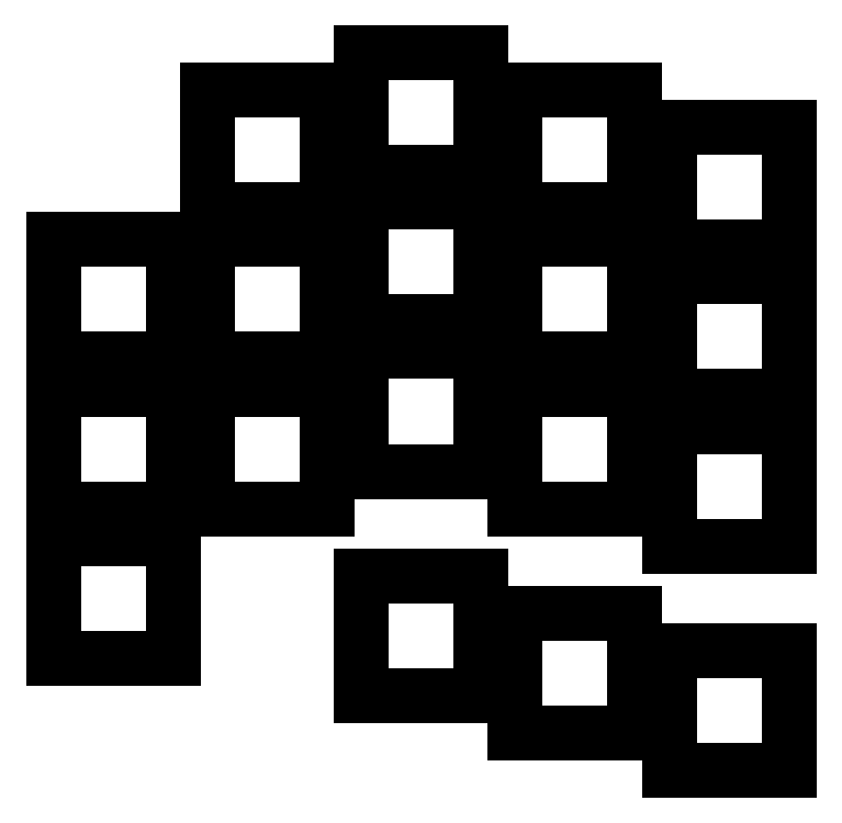
<metadata>
{"format":"dxf","ext":"dxf","renderer":"ezdxf+matplotlib","layout":"modelspace","background":"white","min_lineweight":24,"dpi":150}
</metadata>
<code>
0
SECTION
2
ENTITIES
0
LINE
8
0
10
-7
20
-7
11
7
21
-7
0
LINE
8
0
10
7
20
-7
11
7
21
7
0
LINE
8
0
10
7
20
7
11
-7
21
7
0
LINE
8
0
10
-7
20
7
11
-7
21
-7
0
LINE
8
0
10
-7
20
10.5
11
7
21
10.5
0
LINE
8
0
10
7
20
10.5
11
7
21
24.5
0
LINE
8
0
10
7
20
24.5
11
-7
21
24.5
0
LINE
8
0
10
-7
20
24.5
11
-7
21
10.5
0
LINE
8
0
10
-7
20
28
11
7
21
28
0
LINE
8
0
10
7
20
28
11
7
21
42
0
LINE
8
0
10
7
20
42
11
-7
21
42
0
LINE
8
0
10
-7
20
42
11
-7
21
28
0
LINE
8
0
10
11
20
10.5
11
25
21
10.5
0
LINE
8
0
10
25
20
10.5
11
25
21
24.5
0
LINE
8
0
10
25
20
24.5
11
11
21
24.5
0
LINE
8
0
10
11
20
24.5
11
11
21
10.5
0
LINE
8
0
10
11
20
28
11
25
21
28
0
LINE
8
0
10
25
20
28
11
25
21
42
0
LINE
8
0
10
25
20
42
11
11
21
42
0
LINE
8
0
10
11
20
42
11
11
21
28
0
LINE
8
0
10
11
20
45.5
11
25
21
45.5
0
LINE
8
0
10
25
20
45.5
11
25
21
59.5
0
LINE
8
0
10
25
20
59.5
11
11
21
59.5
0
LINE
8
0
10
11
20
59.5
11
11
21
45.5
0
LINE
8
0
10
29
20
14.88
11
43
21
14.88
0
LINE
8
0
10
43
20
14.88
11
43
21
28.88
0
LINE
8
0
10
43
20
28.88
11
29
21
28.88
0
LINE
8
0
10
29
20
28.88
11
29
21
14.88
0
LINE
8
0
10
29
20
32.38
11
43
21
32.38
0
LINE
8
0
10
43
20
32.38
11
43
21
46.38
0
LINE
8
0
10
43
20
46.38
11
29
21
46.38
0
LINE
8
0
10
29
20
46.38
11
29
21
32.38
0
LINE
8
0
10
29
20
49.88
11
43
21
49.88
0
LINE
8
0
10
43
20
49.88
11
43
21
63.88
0
LINE
8
0
10
43
20
63.88
11
29
21
63.88
0
LINE
8
0
10
29
20
63.88
11
29
21
49.88
0
LINE
8
0
10
47
20
10.5
11
61
21
10.5
0
LINE
8
0
10
61
20
10.5
11
61
21
24.5
0
LINE
8
0
10
61
20
24.5
11
47
21
24.5
0
LINE
8
0
10
47
20
24.5
11
47
21
10.5
0
LINE
8
0
10
47
20
28
11
61
21
28
0
LINE
8
0
10
61
20
28
11
61
21
42
0
LINE
8
0
10
61
20
42
11
47
21
42
0
LINE
8
0
10
47
20
42
11
47
21
28
0
LINE
8
0
10
47
20
45.5
11
61
21
45.5
0
LINE
8
0
10
61
20
45.5
11
61
21
59.5
0
LINE
8
0
10
61
20
59.5
11
47
21
59.5
0
LINE
8
0
10
47
20
59.5
11
47
21
45.5
0
LINE
8
0
10
65
20
6.125
11
79
21
6.125
0
LINE
8
0
10
79
20
6.125
11
79
21
20.12
0
LINE
8
0
10
79
20
20.12
11
65
21
20.12
0
LINE
8
0
10
65
20
20.12
11
65
21
6.125
0
LINE
8
0
10
65
20
23.62
11
79
21
23.62
0
LINE
8
0
10
79
20
23.62
11
79
21
37.62
0
LINE
8
0
10
79
20
37.62
11
65
21
37.62
0
LINE
8
0
10
65
20
37.62
11
65
21
23.62
0
LINE
8
0
10
65
20
41.12
11
79
21
41.12
0
LINE
8
0
10
79
20
41.12
11
79
21
55.12
0
LINE
8
0
10
79
20
55.12
11
65
21
55.12
0
LINE
8
0
10
65
20
55.12
11
65
21
41.12
0
LINE
8
0
10
29
20
-11.38
11
43
21
-11.38
0
LINE
8
0
10
43
20
-11.38
11
43
21
2.625
0
LINE
8
0
10
43
20
2.625
11
29
21
2.625
0
LINE
8
0
10
29
20
2.625
11
29
21
-11.38
0
LINE
8
0
10
47
20
-15.75
11
61
21
-15.75
0
LINE
8
0
10
61
20
-15.75
11
61
21
-1.75
0
LINE
8
0
10
61
20
-1.75
11
47
21
-1.75
0
LINE
8
0
10
47
20
-1.75
11
47
21
-15.75
0
LINE
8
0
10
65
20
-20.12
11
79
21
-20.12
0
LINE
8
0
10
79
20
-20.12
11
79
21
-6.125
0
LINE
8
0
10
79
20
-6.125
11
65
21
-6.125
0
LINE
8
0
10
65
20
-6.125
11
65
21
-20.12
0
ENDSEC
0
EOF

</code>
